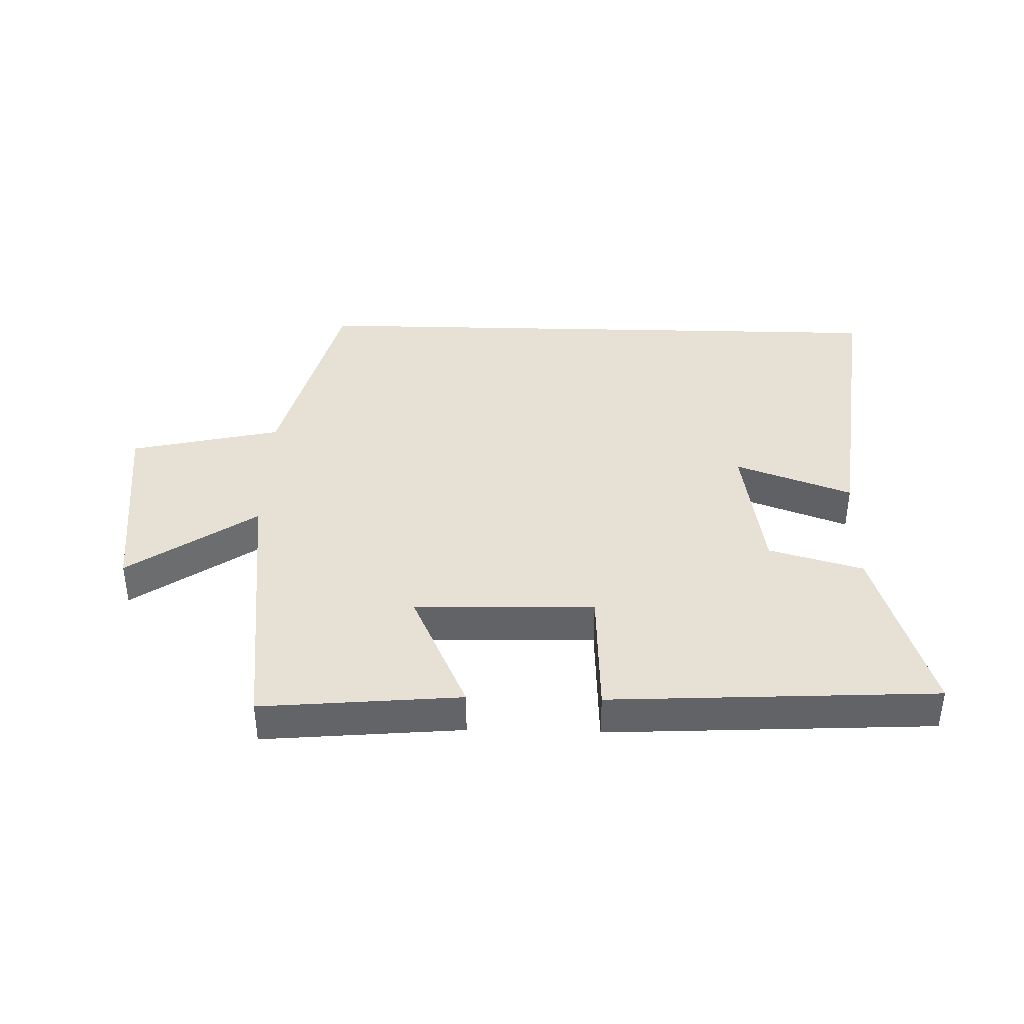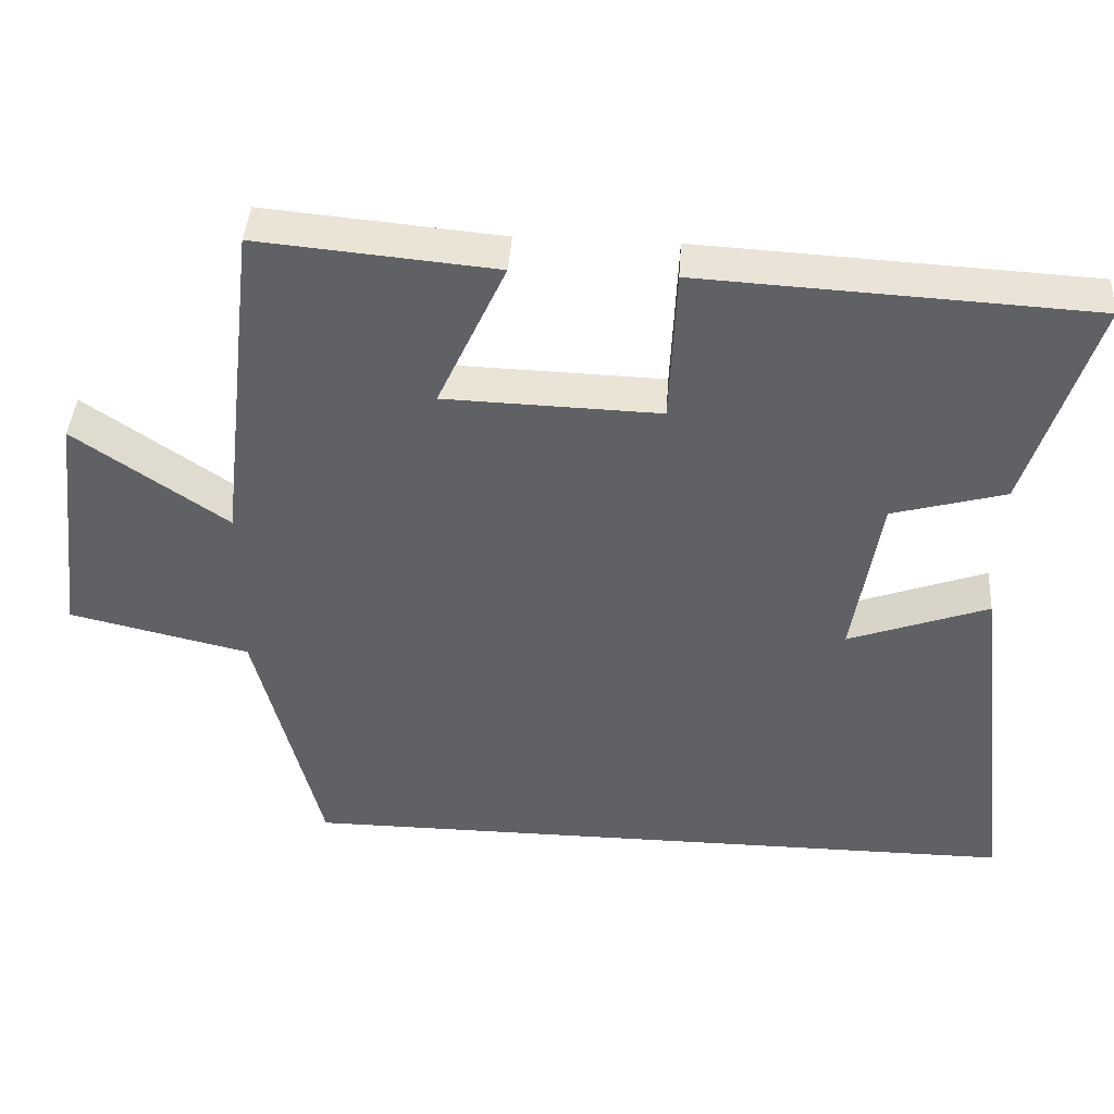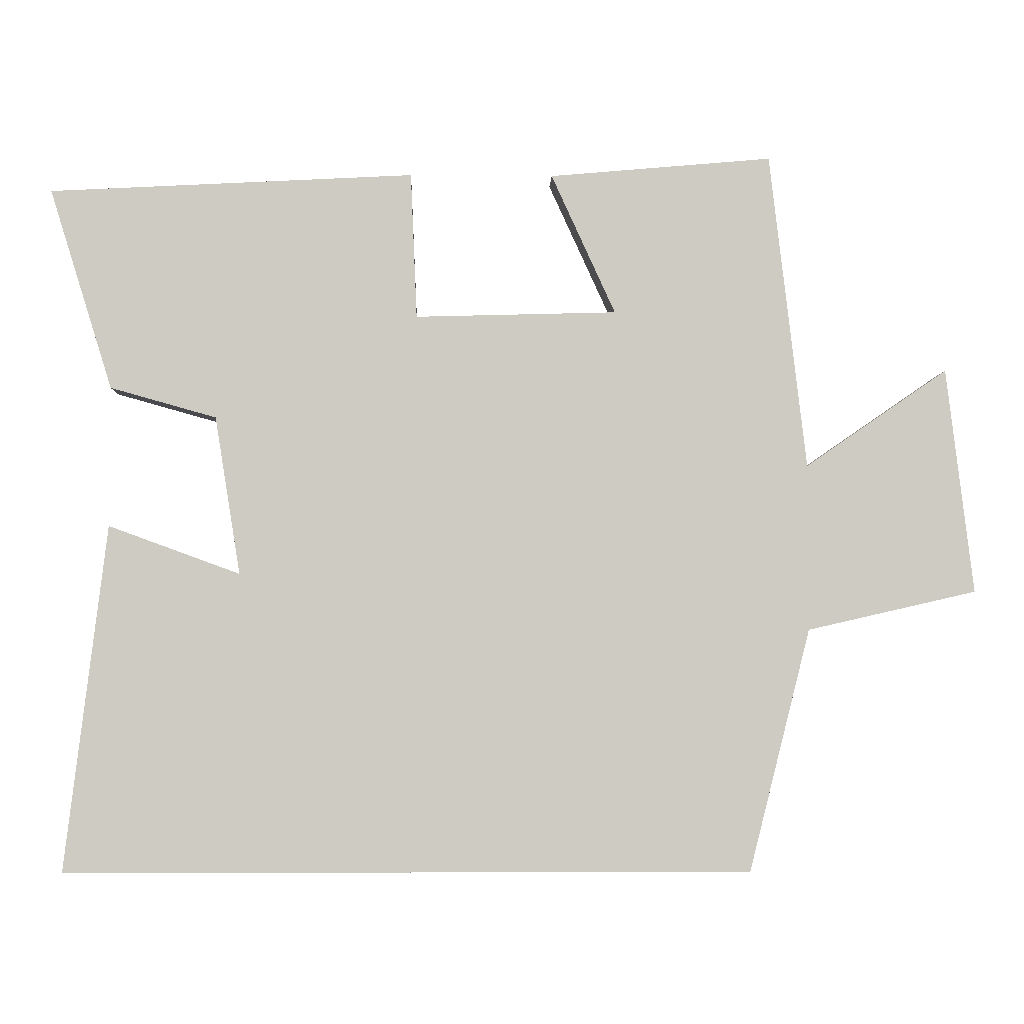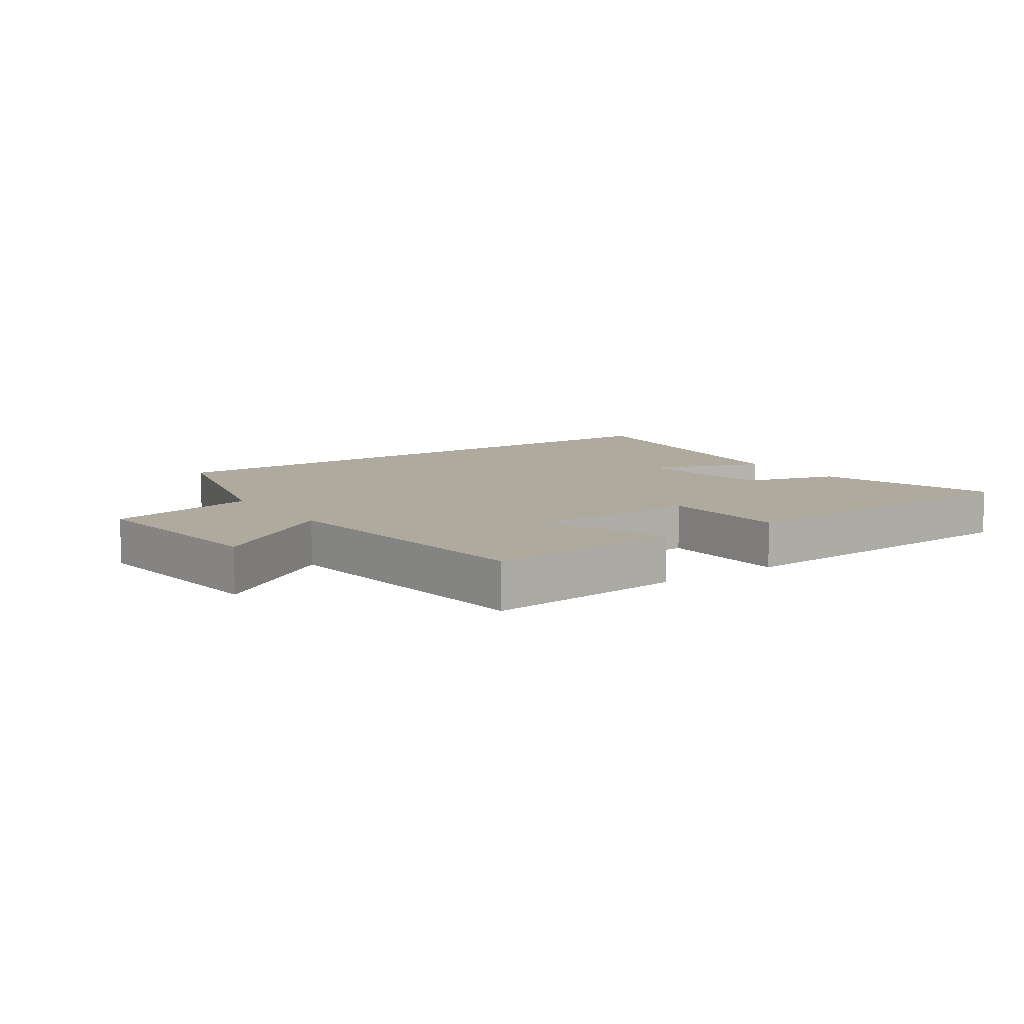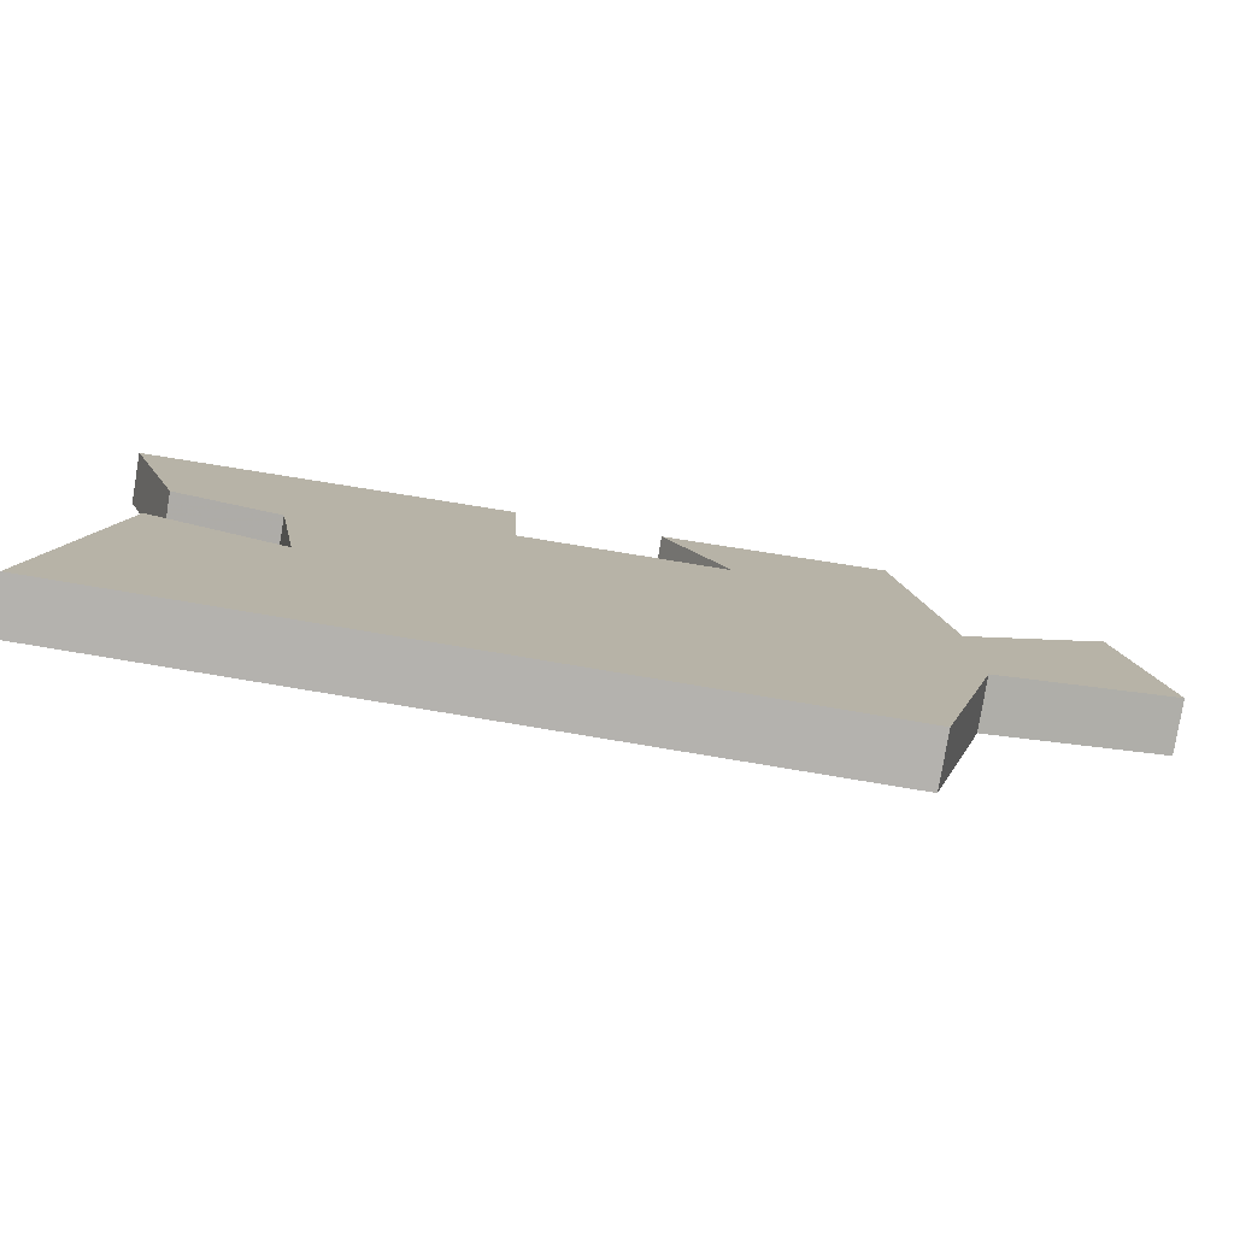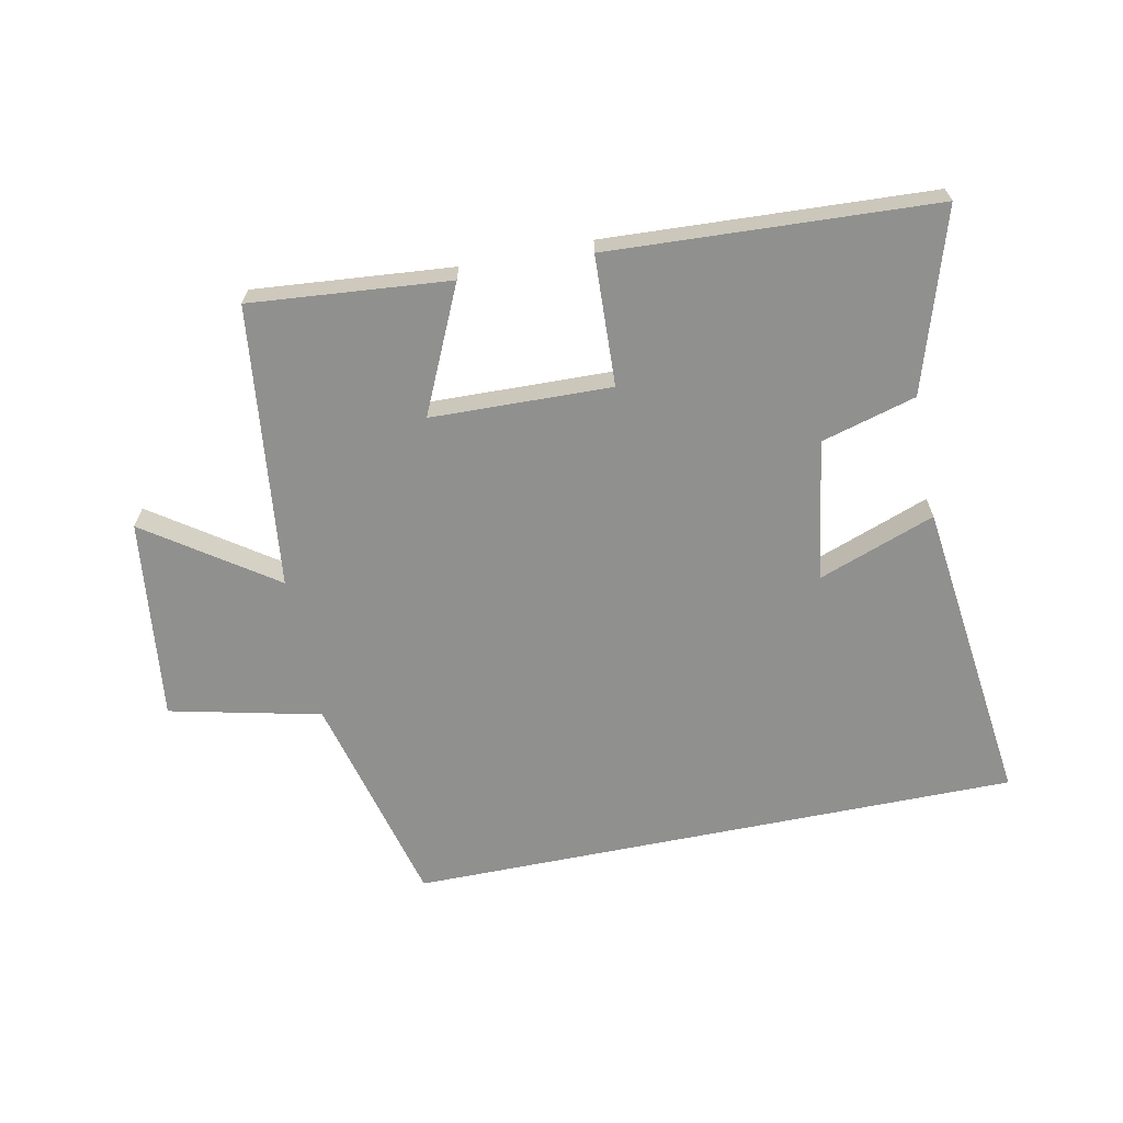
<metadata>
{"format":"obj","ext":"obj","renderer":"f3d","projection":"perspective","resolution":1024,"background":"white","views":[{"elev":39.1,"azim":1.5,"up":"+Y"},{"elev":41.9,"azim":4.0,"up":"+Z"},{"elev":-4.4,"azim":178.2,"up":"+Z"},{"elev":9.3,"azim":-34.6,"up":"+Y"},{"elev":-79.8,"azim":170.5,"up":"+Z"},{"elev":-65.6,"azim":11.5,"up":"+Y"}]}
</metadata>
<code>
v 0.589 0.07 0.473
v 0.5 0.07 0.188
v 0.35 0.07 0.146
v 0.314 0.07 -0.078
v 0.5 0.07 -0.01
v 0.559 0.07 -0.5
v -0.413 0.07 -0.5
v -0.5 0.07 -0.157
v -0.74 0.07 -0.102
v -0.702 0.07 0.218
v -0.5 0.07 0.079
v -0.448 0.07 0.528
v -0.132 0.07 0.5
v -0.223 0.07 0.301
v 0.063 0.07 0.293
v 0.072 0.07 0.5
v 0.589 0 0.473
v 0.5 0 0.188
v 0.35 0 0.146
v 0.314 0 -0.078
v 0.5 0 -0.01
v 0.559 0 -0.5
v -0.413 0 -0.5
v -0.5 0 -0.157
v -0.74 0 -0.102
v -0.702 0 0.218
v -0.5 0 0.079
v -0.448 0 0.528
v -0.132 0 0.5
v -0.223 0 0.301
v 0.063 0 0.293
v 0.072 0 0.5
f 15 16 1 2
f 14 15 2 3
f 11 12 13 14
f 11 14 3 4
f 8 9 10 11
f 8 11 4
f 7 8 4
f 4 5 6 7
f 18 17 32 31
f 19 18 31 30
f 30 29 28 27
f 20 19 30 27
f 27 26 25 24
f 20 27 24
f 20 24 23
f 23 22 21 20
f 1 17 18 2
f 2 18 19 3
f 3 19 20 4
f 4 20 21 5
f 5 21 22 6
f 6 22 23 7
f 7 23 24 8
f 8 24 25 9
f 9 25 26 10
f 10 26 27 11
f 11 27 28 12
f 12 28 29 13
f 13 29 30 14
f 14 30 31 15
f 15 31 32 16
f 16 32 17 1

</code>
